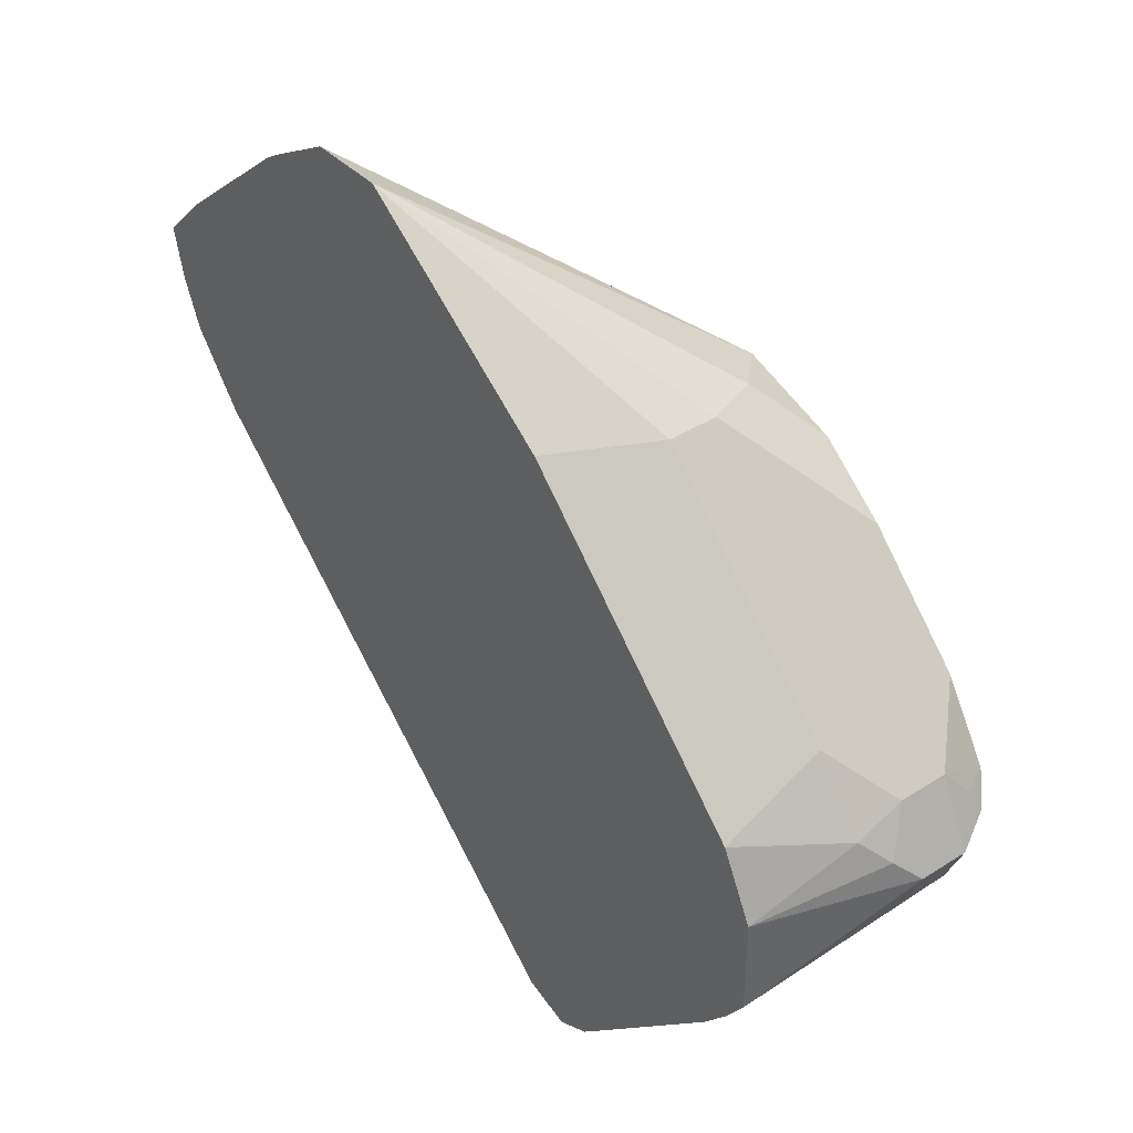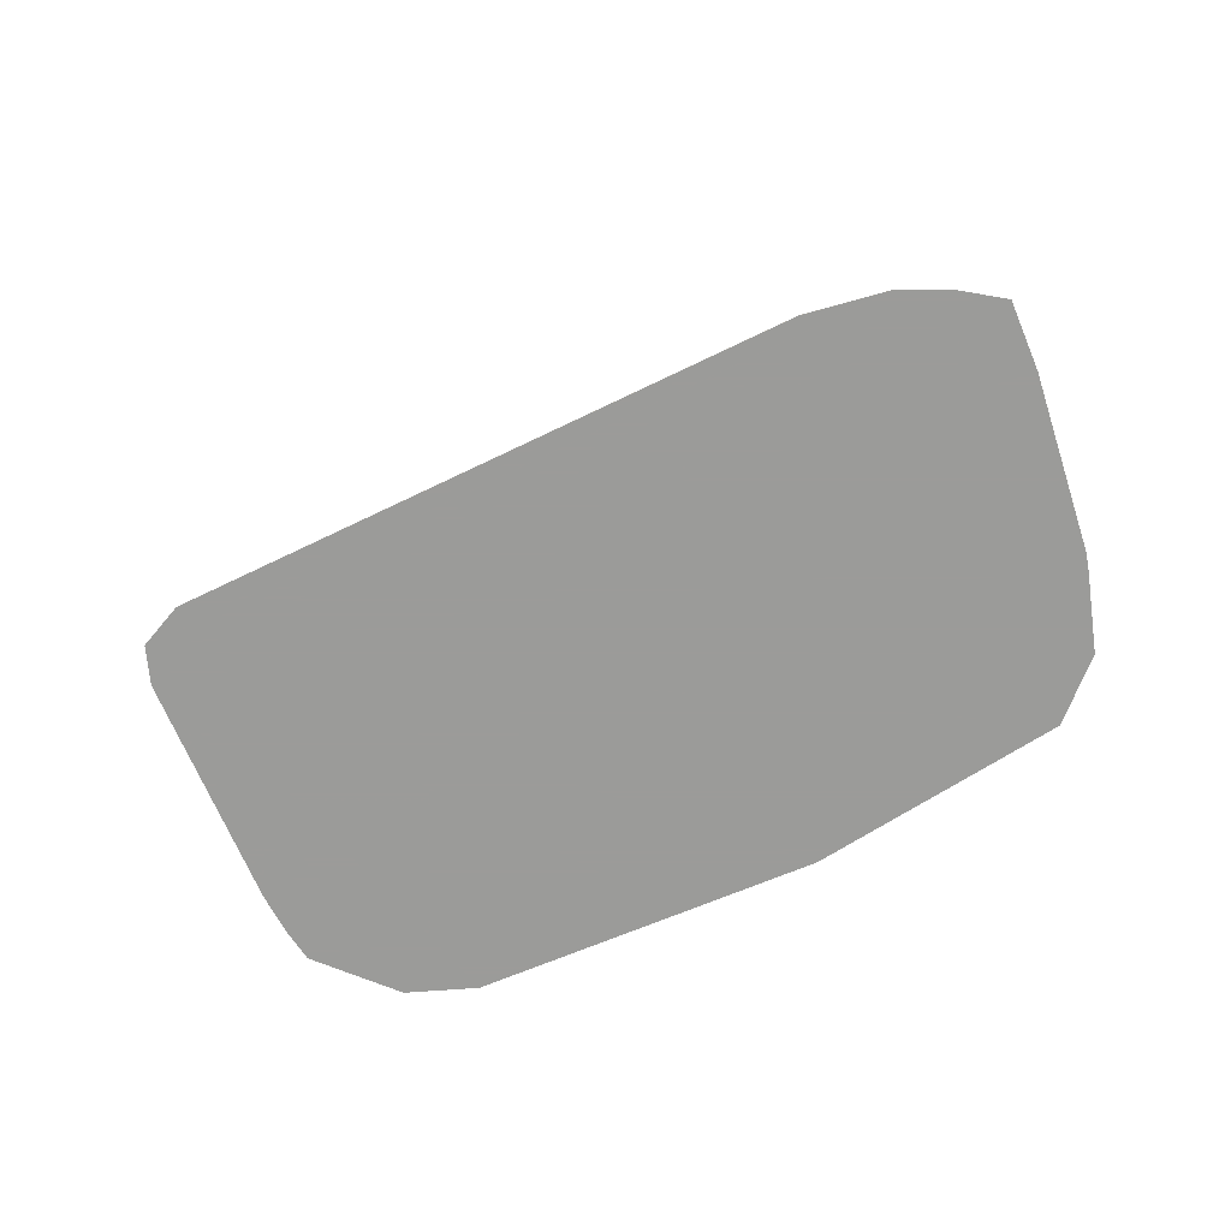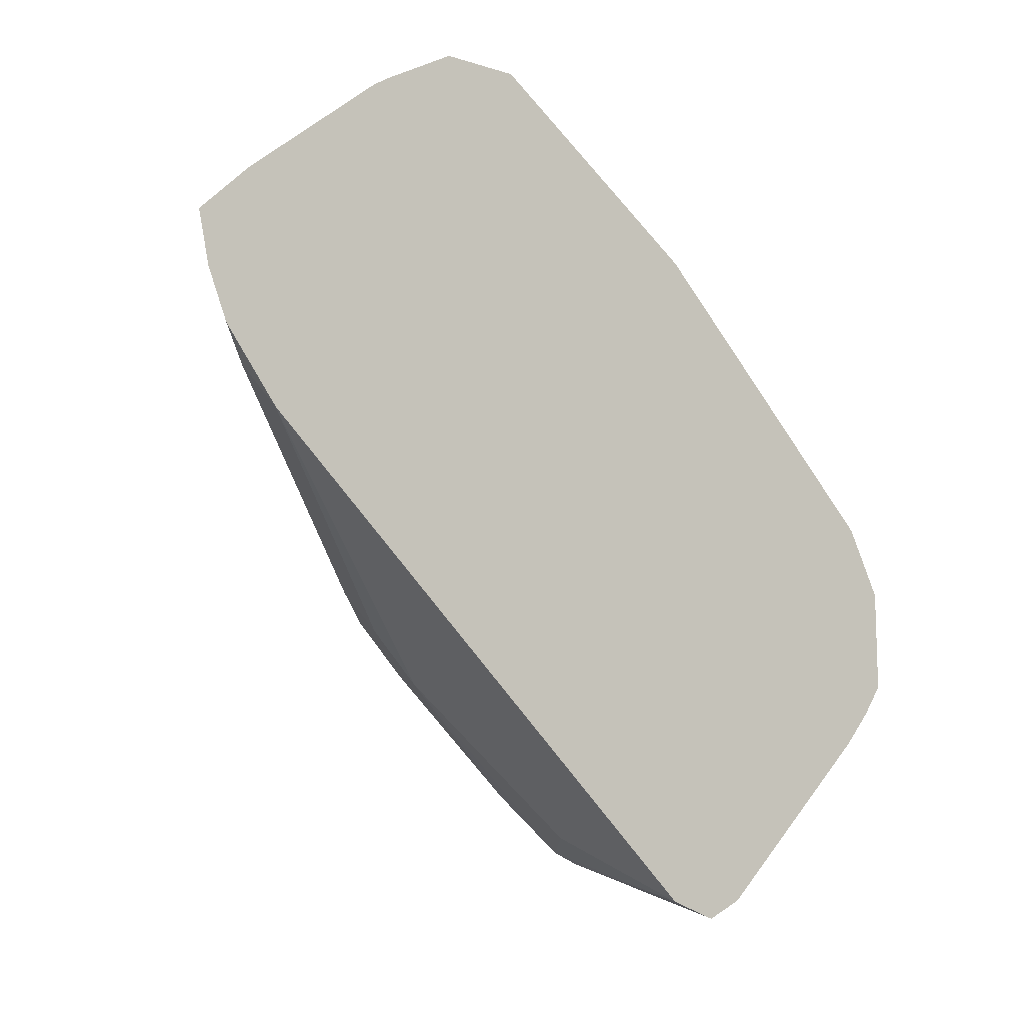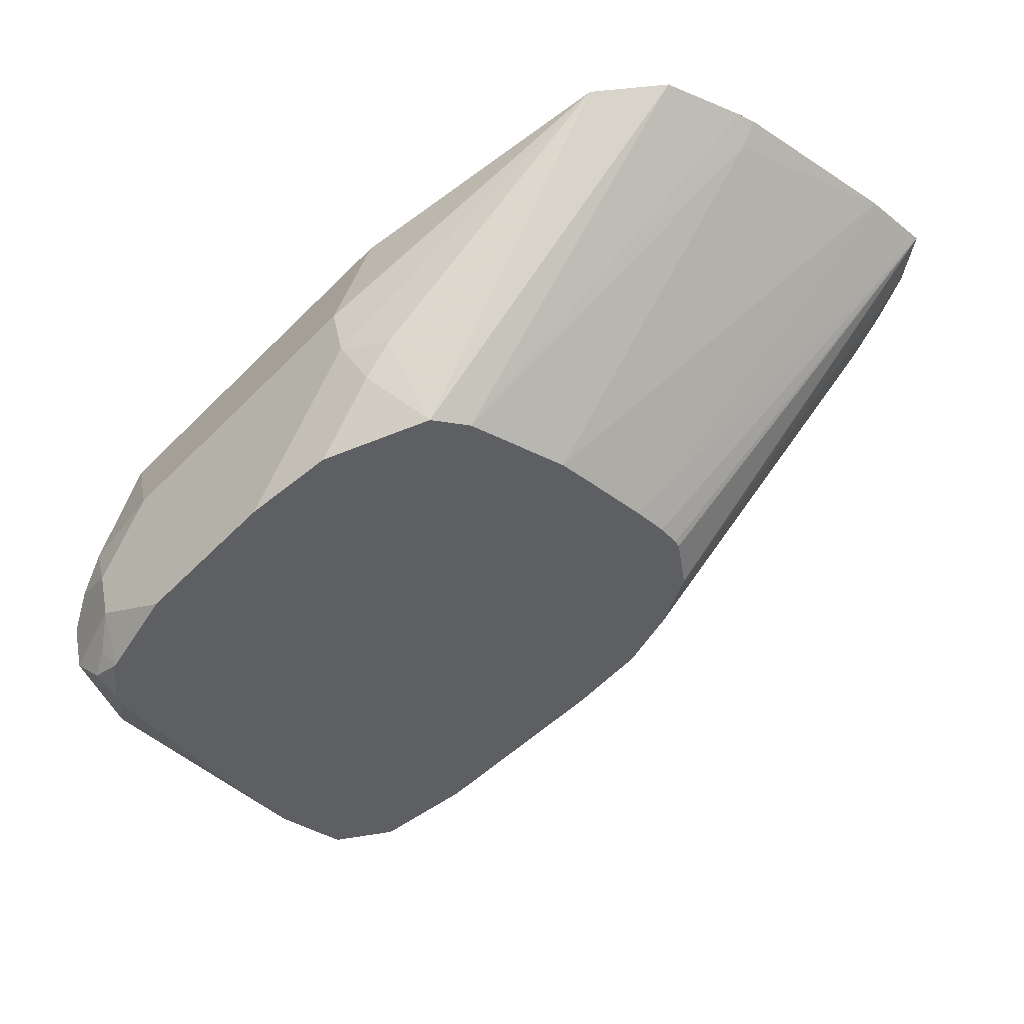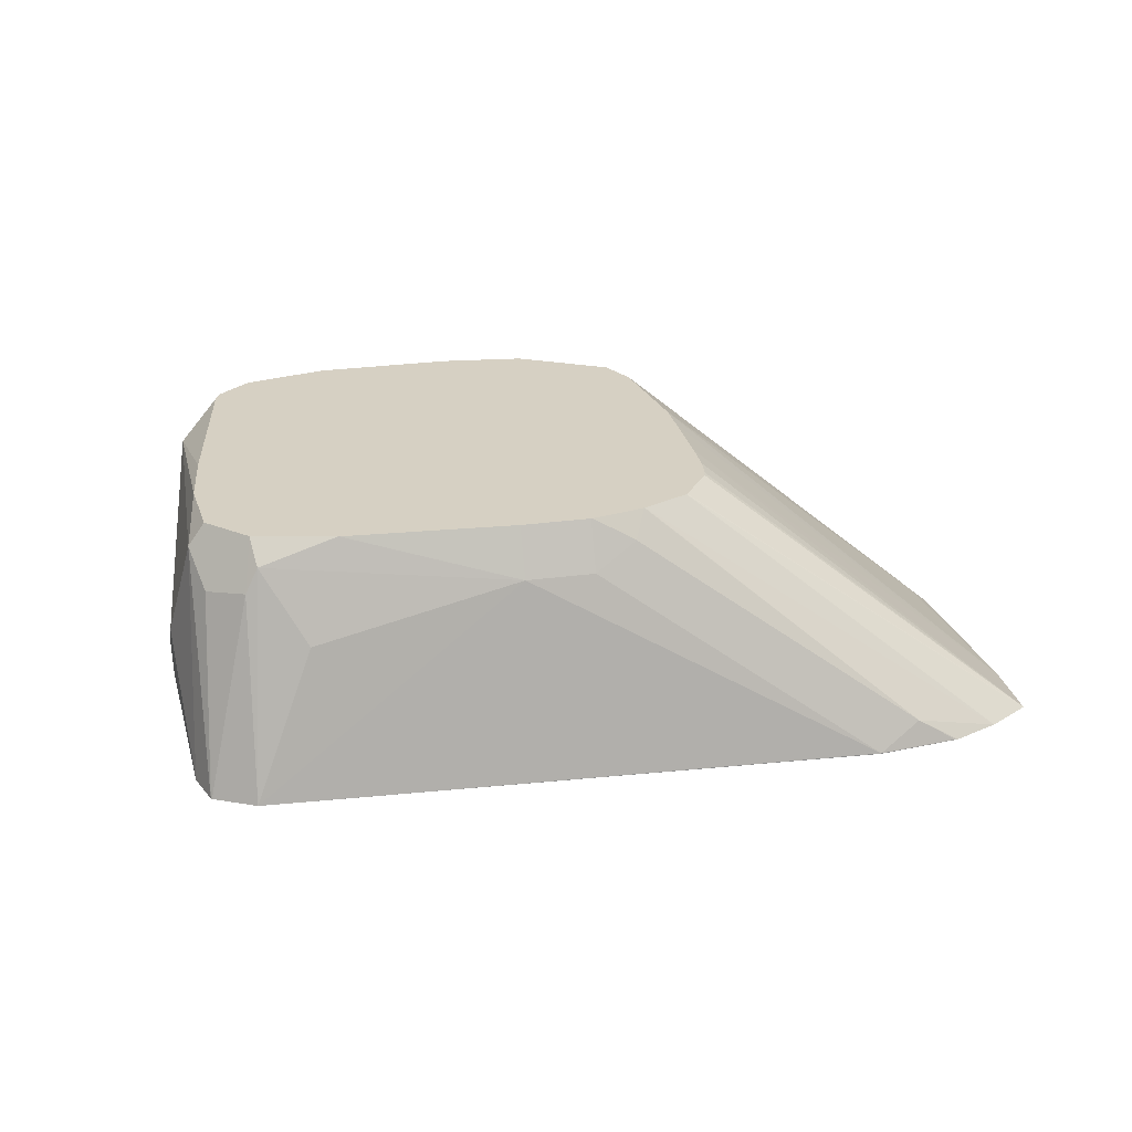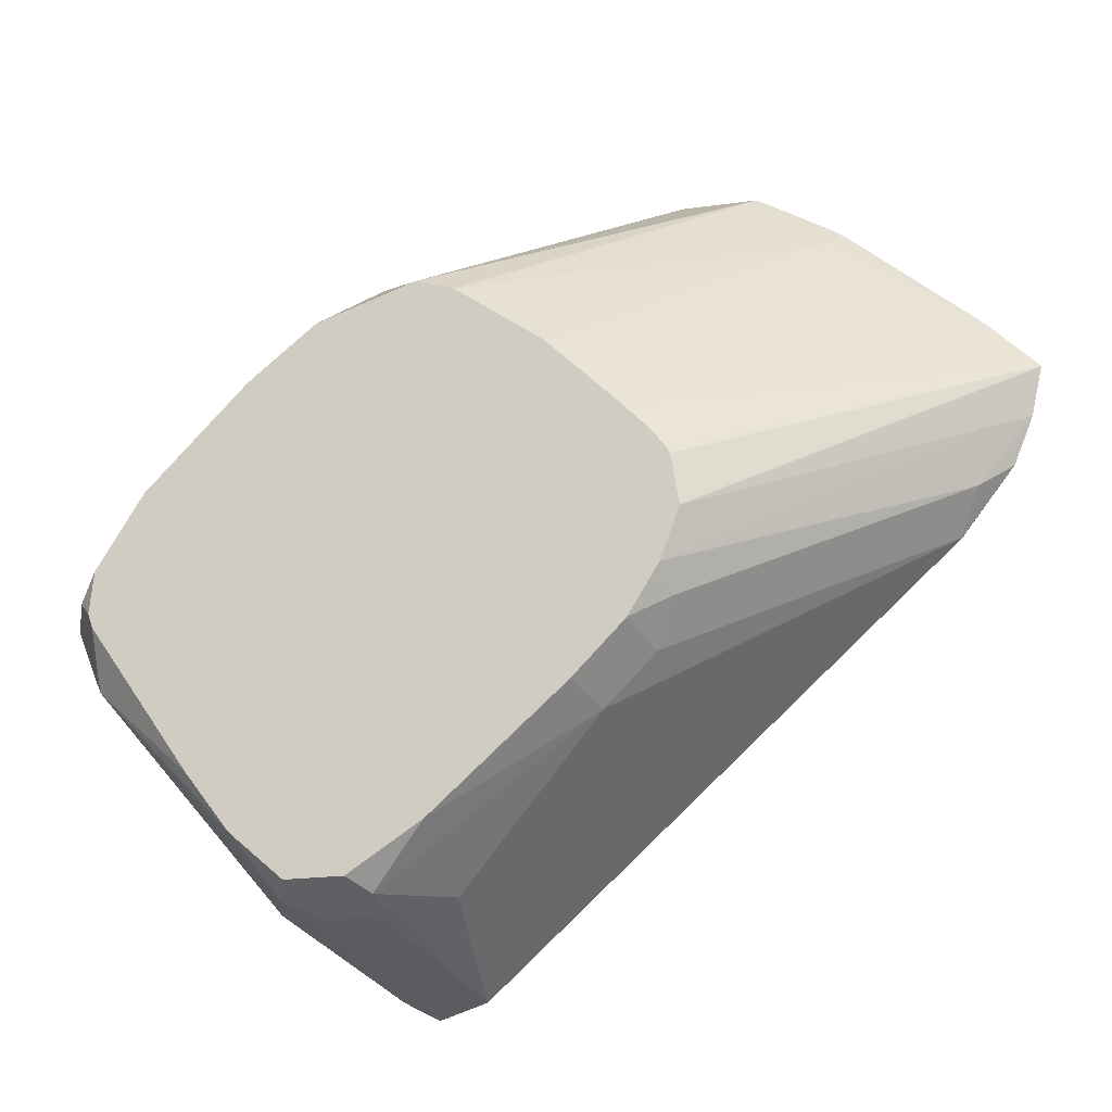
<metadata>
{"format":"obj","ext":"obj","renderer":"f3d","projection":"perspective","resolution":1024,"background":"white","views":[{"elev":39.9,"azim":51.8,"up":"+Z"},{"elev":-69.6,"azim":-112.4,"up":"+Y"},{"elev":-12.4,"azim":-38.3,"up":"+Z"},{"elev":42.2,"azim":168.9,"up":"+Z"},{"elev":26.5,"azim":-147.2,"up":"+Y"},{"elev":-19.3,"azim":-163.7,"up":"+Z"}]}
</metadata>
<code>
v -0.1078 -0.5772 -0.379
v -0.0951 -0.5772 -0.3724
v -0.1084 -0.5772 -0.379
v -0.09316 -0.5079 -0.3576
v -0.08117 -0.4959 -0.3516
v -0.06613 -0.5349 -0.3486
v -0.06613 -0.553 -0.3486
v -0.04809 -0.553 -0.3306
v -0.03505 -0.5772 -0.3113
v -0.1105 -0.5049 -0.3561
v -0.1251 -0.5772 -0.3737
v -0.1062 -0.4872 -0.3472
v -0.0855 -0.4872 -0.3472
v -0.06613 -0.4872 -0.3306
v -0.01202 -0.4989 -0.2765
v -0.03308 -0.556 -0.3095
v -0.02522 -0.5772 -0.2994
v -0.1127 -0.4959 -0.3516
v -0.1323 -0.5229 -0.3486
v -0.2945 -0.5772 -0.2224
v -0.2945 -0.577 -0.2224
v -0.1863 -0.5049 -0.2945
v -0.1322 -0.4872 -0.3307
v -0.05045 -0.4872 -0.3102
v -0.01339 -0.4872 -0.2571
v -0.01171 -0.4872 -0.2521
v -0.006012 -0.4929 -0.2464
v 0 -0.5049 -0.2524
v -0.01794 -0.5772 -0.2886
v -0.1325 -0.4872 -0.3305
v -0.3133 -0.5772 -0.1984
v -0.3133 -0.577 -0.1984
v -0.302 -0.568 -0.2074
v -0.2119 -0.4959 -0.2615
v -0.2043 -0.5049 -0.2765
v -0.1804 -0.4872 -0.2886
v -0.01314 -0.4872 -0.2372
v -0.006012 -0.5049 -0.2404
v -0.009033 -0.4959 -0.2389
v -0.01202 -0.5049 -0.2284
v 0 -0.5229 -0.2524
v -0.01794 -0.5772 -0.2705
v -0.3138 -0.5772 -0.1976
v -0.3209 -0.5772 -0.1803
v -0.2098 -0.4872 -0.2524
v -0.2097 -0.4872 -0.2528
v -0.1988 -0.4872 -0.2701
v -0.1984 -0.4872 -0.2706
v -0.01352 -0.4872 -0.2365
v -0.006012 -0.5229 -0.2404
v -0.01202 -0.5229 -0.2284
v -0.03006 -0.4872 -0.2104
v -0.004517 -0.5319 -0.2434
v -0.018 -0.5772 -0.2524
v -0.3249 -0.5772 -0.1623
v -0.2165 -0.4872 -0.2344
v -0.01129 -0.541 -0.2344
v -0.03006 -0.541 -0.2104
v -0.06613 -0.4872 -0.1743
v -0.08416 -0.5049 -0.1563
v -0.1022 -0.5229 -0.1382
v -0.03006 -0.5772 -0.2284
v -0.3249 -0.5772 -0.1619
v -0.2165 -0.4872 -0.2339
v -0.1022 -0.541 -0.1382
v -0.09008 -0.4872 -0.1556
v -0.1082 -0.5049 -0.1375
v -0.1172 -0.5139 -0.1307
v -0.1985 -0.5772 -0.08326
v -0.1983 -0.5772 -0.08341
v -0.08416 -0.5772 -0.1743
v -0.3069 -0.5772 -0.1439
v -0.1985 -0.4872 -0.1982
v -0.2074 -0.4872 -0.2074
v -0.2124 -0.4872 -0.2141
v -0.2137 -0.4872 -0.2164
v -0.1204 -0.5772 -0.1382
v -0.1202 -0.577 -0.1382
v -0.09049 -0.4872 -0.1553
v -0.1262 -0.4872 -0.1441
v -0.1989 -0.5772 -0.08326
v -0.258 -0.5772 -0.1026
v -0.2524 -0.5703 -0.1082
v -0.1713 -0.4872 -0.1713
v -0.1807 -0.4872 -0.1804
v -0.1399 -0.4872 -0.1487
v -0.2262 -0.5772 -0.08364
v -0.2524 -0.5772 -0.09893
f 37 49 39
f 35 48 36
f 44 56 45
f 34 47 35
f 34 46 47
f 38 40 51
f 33 46 34
f 35 47 48
f 38 51 50
f 41 54 42
f 40 49 52
f 40 52 58
f 40 58 51
f 41 50 53
f 41 53 54
f 44 55 56
f 50 51 53
f 33 45 46
f 39 49 40
f 33 44 45
f 21 34 35
f 32 43 33
f 20 31 21
f 51 57 53
f 21 31 32
f 21 32 33
f 21 33 34
f 21 35 22
f 22 35 36
f 22 36 30
f 33 43 44
f 26 37 27
f 27 37 39
f 27 39 40
f 27 40 38
f 28 38 50
f 28 50 41
f 28 41 29
f 29 41 42
f 31 43 32
f 27 38 28
f 51 58 57
f 72 85 73
f 52 60 61
f 65 78 71
f 65 70 77
f 66 79 67
f 67 80 68
f 67 79 80
f 68 80 69
f 69 80 81
f 71 78 77
f 65 77 78
f 72 82 83
f 72 84 85
f 80 86 87
f 80 87 81
f 82 88 83
f 83 88 86
f 83 86 84
f 86 88 87
f 18 30 23
f 72 83 84
f 52 59 60
f 63 76 64
f 63 74 75
f 52 61 65
f 52 65 58
f 53 57 54
f 54 57 62
f 55 63 64
f 55 64 56
f 57 58 62
f 58 65 62
f 63 75 76
f 59 66 60
f 60 67 61
f 61 67 68
f 61 68 69
f 61 69 70
f 61 70 65
f 62 65 71
f 63 72 73
f 63 73 74
f 60 66 67
f 18 22 30
f 12 24 14
f 15 24 25
f 1 11 3
f 1 3 4
f 1 4 5
f 1 5 2
f 2 5 6
f 2 6 7
f 2 7 8
f 2 8 9
f 1 20 11
f 3 10 4
f 4 10 12
f 4 12 13
f 4 13 5
f 5 14 15
f 5 15 6
f 5 13 14
f 6 15 8
f 6 8 7
f 3 11 10
f 8 15 16
f 1 31 20
f 1 44 43
f 18 19 22
f 1 2 9
f 1 9 17
f 1 17 29
f 1 29 42
f 1 42 54
f 1 54 62
f 1 62 71
f 1 43 31
f 1 71 77
f 1 70 69
f 1 69 81
f 1 81 87
f 1 88 82
f 1 82 72
f 1 72 63
f 1 63 55
f 1 55 44
f 1 77 70
f 8 16 17
f 1 87 88
f 10 11 18
f 12 80 79
f 12 79 66
f 12 66 59
f 12 59 52
f 12 52 49
f 12 49 37
f 12 37 26
f 12 26 25
f 12 25 24
f 14 24 15
f 15 25 26
f 15 26 27
f 15 27 28
f 15 28 29
f 15 29 17
f 8 17 9
f 15 17 16
f 12 86 80
f 12 84 86
f 12 14 13
f 12 73 85
f 11 19 18
f 10 18 12
f 12 85 84
f 11 20 21
f 11 21 22
f 11 22 19
f 12 23 30
f 12 30 36
f 12 36 48
f 12 18 23
f 12 47 46
f 12 74 73
f 12 46 45
f 12 45 56
f 12 56 64
f 12 64 76
f 12 48 47
f 12 75 74
f 12 76 75

</code>
